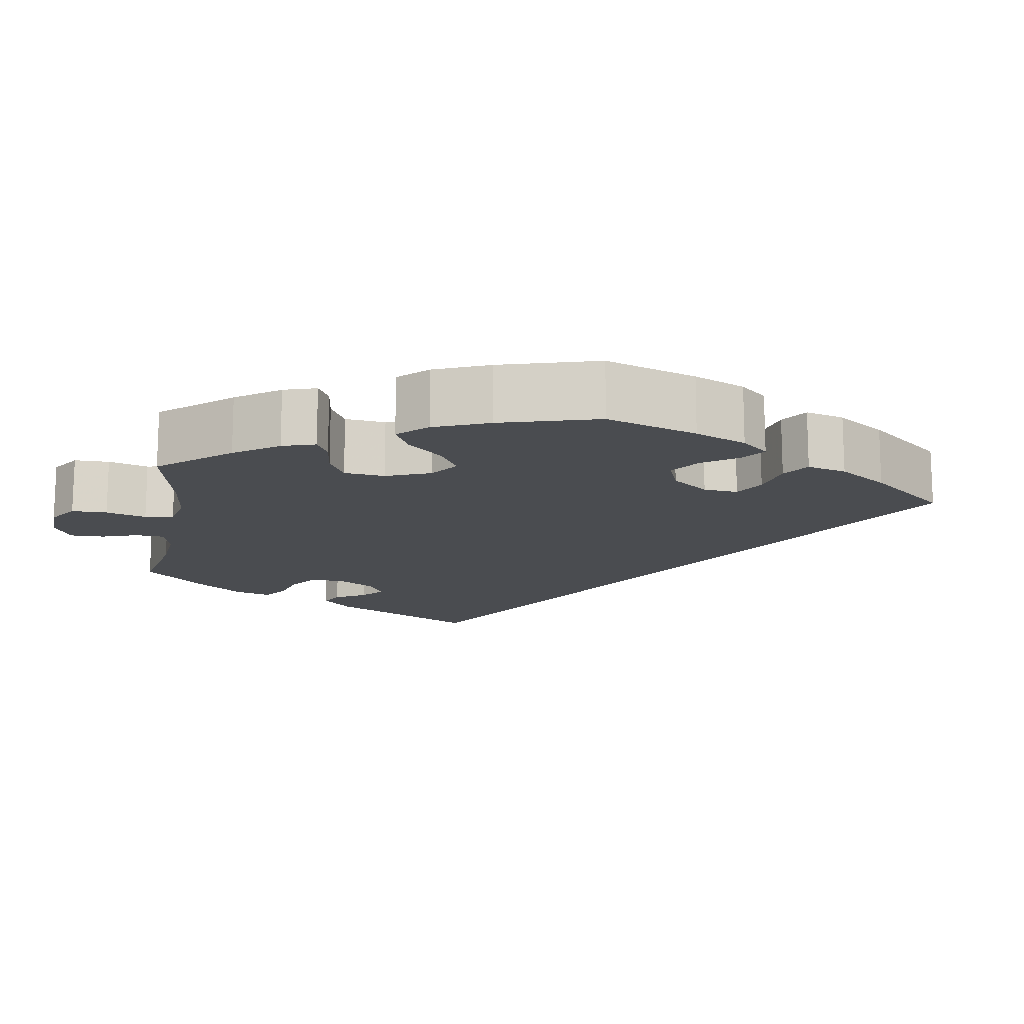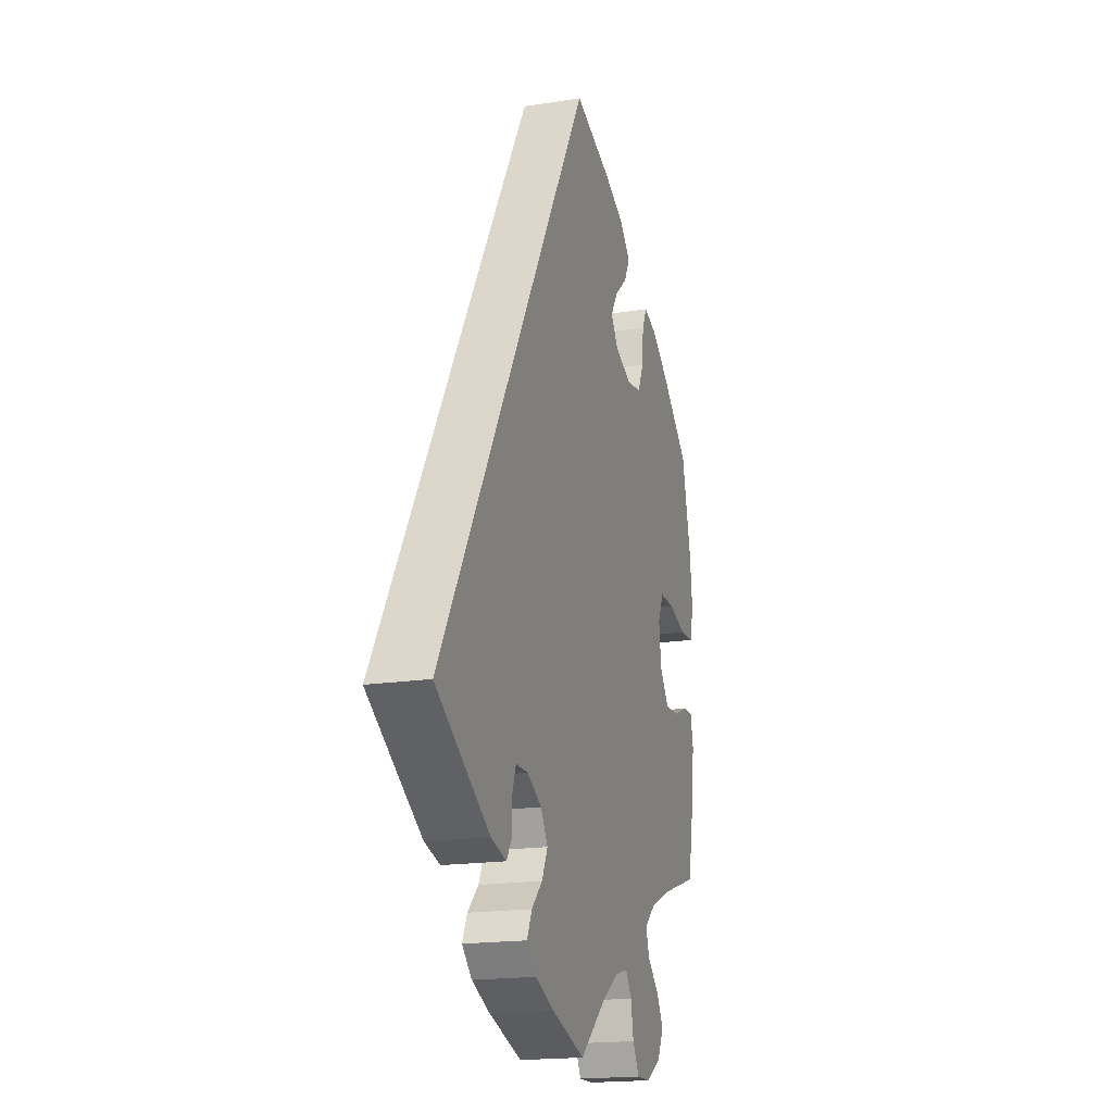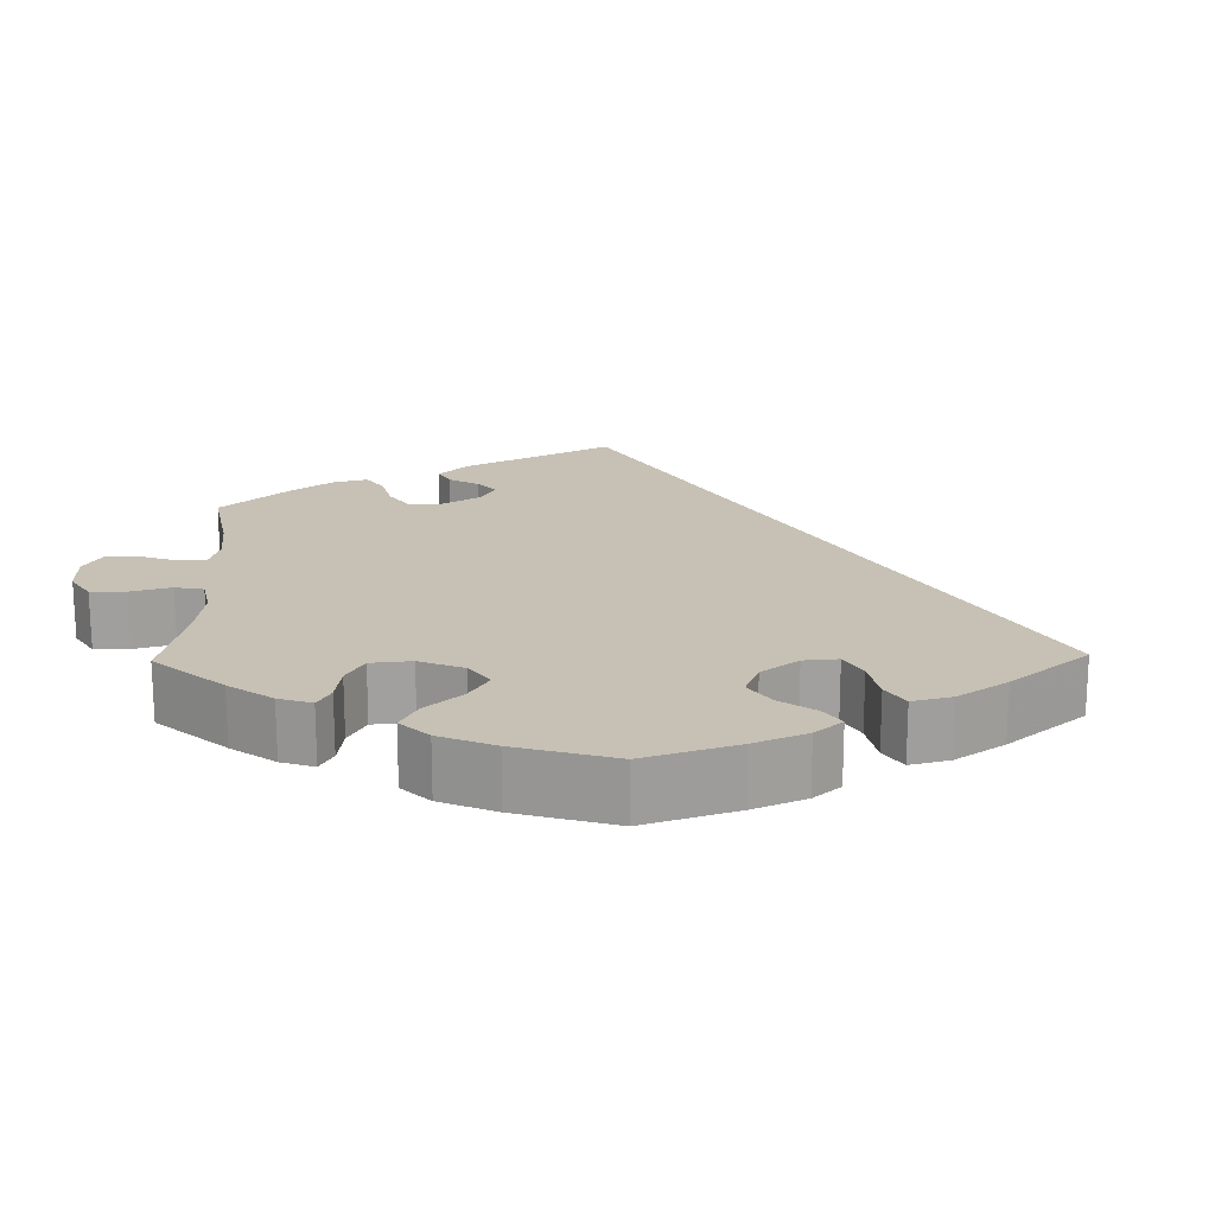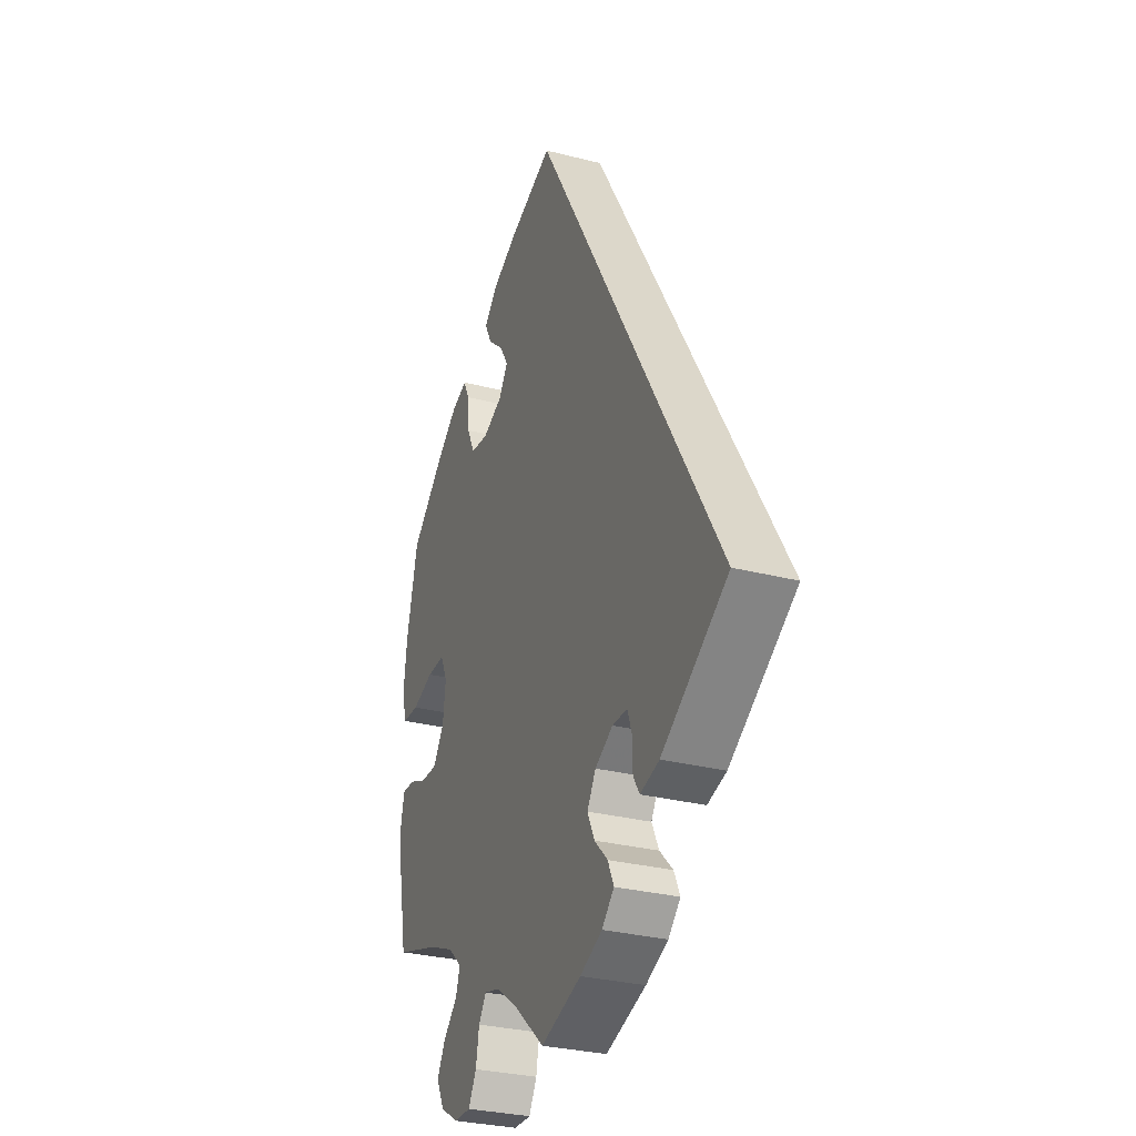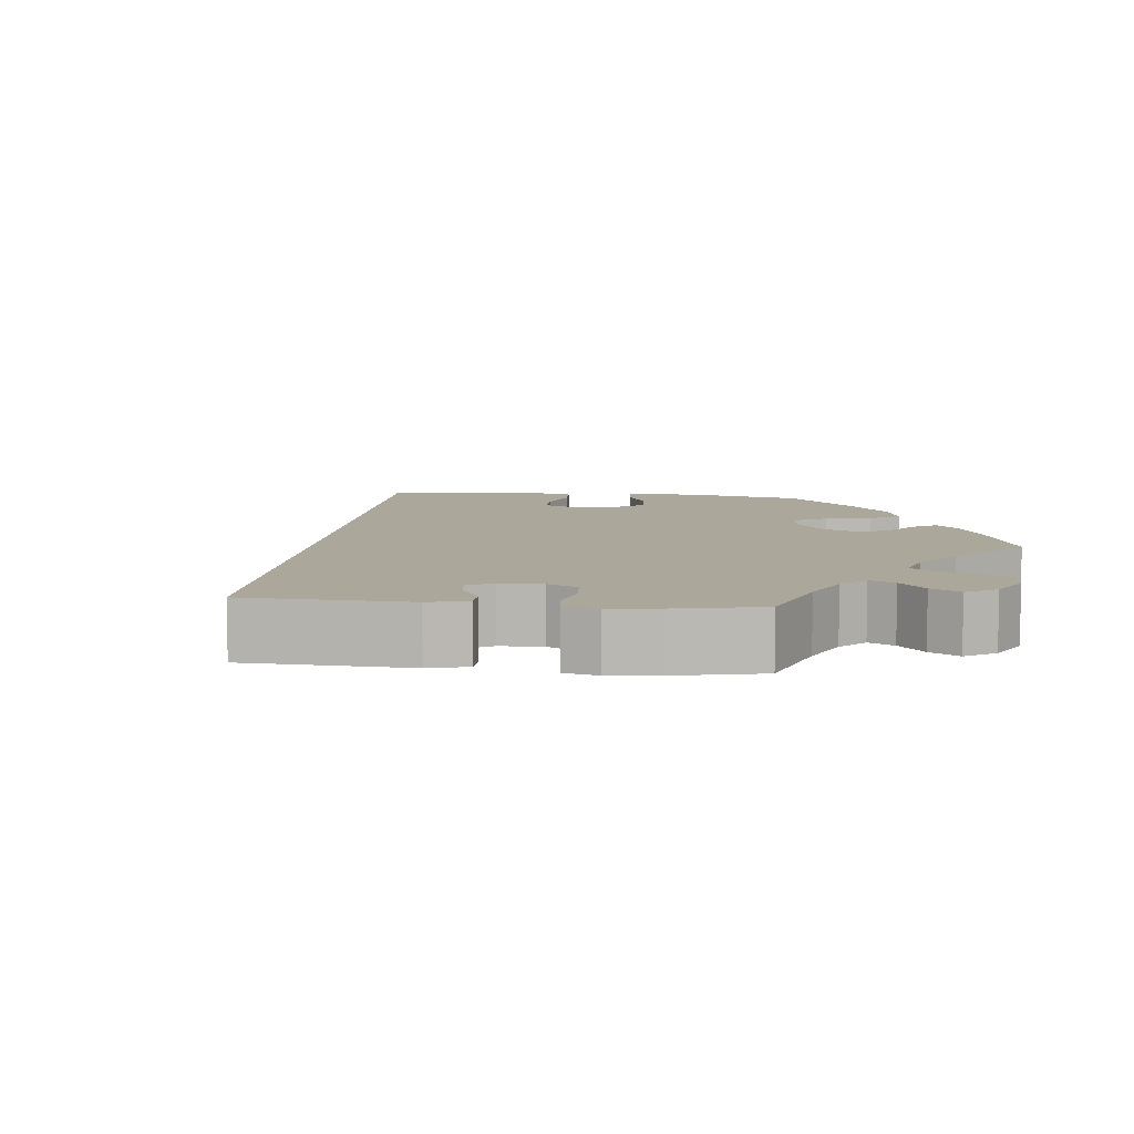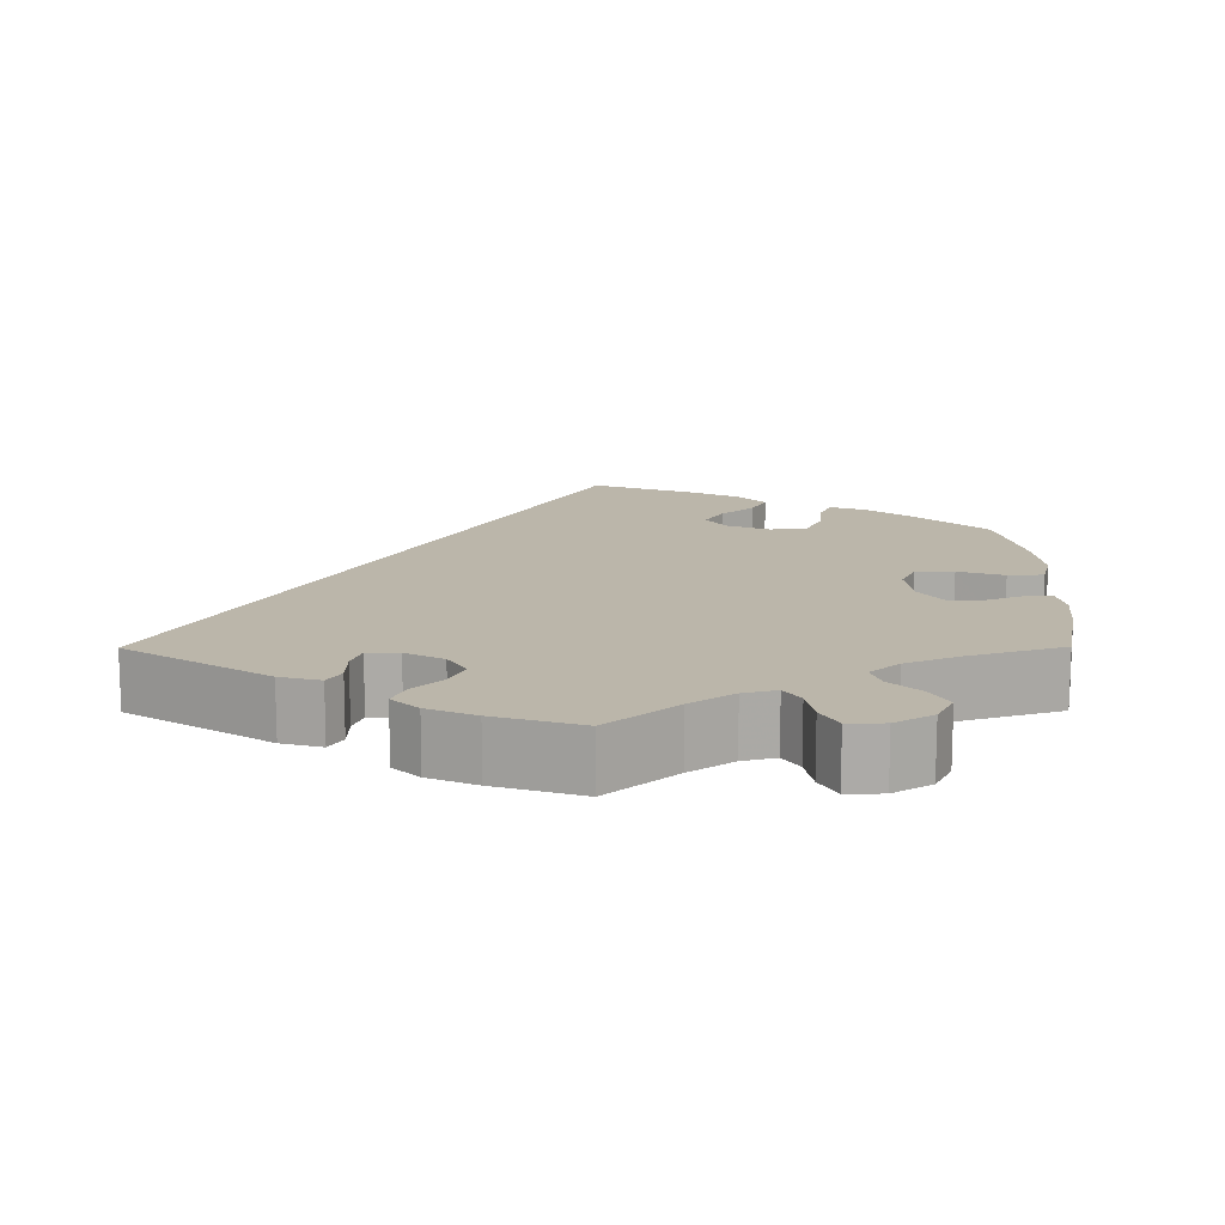
<metadata>
{"format":"obj","ext":"obj","renderer":"f3d","projection":"perspective","resolution":1024,"background":"white","views":[{"elev":-14.7,"azim":-70.0,"up":"+Y"},{"elev":-18.3,"azim":106.7,"up":"+Z"},{"elev":18.6,"azim":-61.2,"up":"+Y"},{"elev":-30.1,"azim":69.5,"up":"+Z"},{"elev":8.1,"azim":156.3,"up":"+Y"},{"elev":14.1,"azim":179.7,"up":"+Y"}]}
</metadata>
<code>
v 0.501 0.07 -0.289
v 0.323 0.07 -0.403
v 0.272 0.07 -0.417
v 0.255 0.07 -0.39
v 0.254 0.07 -0.344
v 0.242 0.07 -0.31
v 0.202 0.07 -0.31
v 0.154 0.07 -0.336
v 0.131 0.07 -0.374
v 0.15 0.07 -0.414
v 0.186 0.07 -0.45
v 0.202 0.07 -0.485
v 0.169 0.07 -0.517
v 0.109 0.07 -0.543
v 0 0.07 -0.578
v -0.086 0.07 -0.504
v -0.141 0.07 -0.466
v -0.183 0.07 -0.455
v -0.203 0.07 -0.485
v -0.212 0.07 -0.533
v -0.233 0.07 -0.571
v -0.279 0.07 -0.57
v -0.327 0.07 -0.541
v -0.348 0.07 -0.5
v -0.326 0.07 -0.461
v -0.288 0.07 -0.424
v -0.276 0.07 -0.389
v -0.313 0.07 -0.356
v -0.381 0.07 -0.327
v -0.5 0.07 -0.289
v -0.522 0.07 -0.175
v -0.529 0.07 -0.107
v -0.52 0.07 -0.064
v -0.486 0.07 -0.065
v -0.44 0.07 -0.084
v -0.395 0.07 -0.085
v -0.365 0.07 -0.043
v -0.357 0.07 0.017
v -0.376 0.07 0.058
v -0.424 0.07 0.057
v -0.482 0.07 0.038
v -0.527 0.07 0.04
v -0.539 0.07 0.088
v -0.53 0.07 0.163
v -0.5 0.07 0.289
v -0.409 0.07 0.371
v -0.352 0.07 0.414
v -0.309 0.07 0.429
v -0.293 0.07 0.396
v -0.288 0.07 0.342
v -0.268 0.07 0.299
v -0.22 0.07 0.292
v -0.166 0.07 0.315
v -0.141 0.07 0.351
v -0.164 0.07 0.389
v -0.206 0.07 0.426
v -0.225 0.07 0.463
v -0.189 0.07 0.5
v -0.121 0.07 0.533
v 0 0.07 0.578
v 0.501 0 -0.289
v 0.323 0 -0.403
v 0.272 0 -0.417
v 0.255 0 -0.39
v 0.254 0 -0.344
v 0.242 0 -0.31
v 0.202 0 -0.31
v 0.154 0 -0.336
v 0.131 0 -0.374
v 0.15 0 -0.414
v 0.186 0 -0.45
v 0.202 0 -0.485
v 0.169 0 -0.517
v 0.109 0 -0.543
v 0 0 -0.578
v -0.086 0 -0.504
v -0.141 0 -0.466
v -0.183 0 -0.455
v -0.203 0 -0.485
v -0.212 0 -0.533
v -0.233 0 -0.571
v -0.279 0 -0.57
v -0.327 0 -0.541
v -0.348 0 -0.5
v -0.326 0 -0.461
v -0.288 0 -0.424
v -0.276 0 -0.389
v -0.313 0 -0.356
v -0.381 0 -0.327
v -0.5 0 -0.289
v -0.522 0 -0.175
v -0.529 0 -0.107
v -0.52 0 -0.064
v -0.486 0 -0.065
v -0.44 0 -0.084
v -0.395 0 -0.085
v -0.365 0 -0.043
v -0.357 0 0.017
v -0.376 0 0.058
v -0.424 0 0.057
v -0.482 0 0.038
v -0.527 0 0.04
v -0.539 0 0.088
v -0.53 0 0.163
v -0.5 0 0.289
v -0.409 0 0.371
v -0.352 0 0.414
v -0.309 0 0.429
v -0.293 0 0.396
v -0.288 0 0.342
v -0.268 0 0.299
v -0.22 0 0.292
v -0.166 0 0.315
v -0.141 0 0.351
v -0.164 0 0.389
v -0.206 0 0.426
v -0.225 0 0.463
v -0.189 0 0.5
v -0.121 0 0.533
v 0 0 0.578
f 55 56 57 58
f 54 55 58 59
f 47 48 49 50
f 47 50 51
f 46 47 51
f 45 46 51
f 44 45 51 52
f 40 41 42 43
f 39 40 43 44
f 32 33 34 35
f 32 35 36
f 29 30 31 32
f 28 29 32 36
f 27 28 36 37
f 23 24 25 26
f 23 26 27
f 22 23 27
f 19 20 21 22
f 18 19 22 27
f 17 18 27 37
f 13 14 15 16
f 10 11 12 13
f 9 10 13 16
f 8 9 16 17
f 2 3 4 5
f 2 5 6
f 1 2 6
f 54 59 60 1
f 39 44 52
f 38 39 52 53
f 7 8 17 37
f 37 38 53 54
f 7 37 54
f 1 6 7 54
f 118 117 116 115
f 119 118 115 114
f 110 109 108 107
f 111 110 107
f 111 107 106
f 111 106 105
f 112 111 105 104
f 103 102 101 100
f 104 103 100 99
f 95 94 93 92
f 96 95 92
f 92 91 90 89
f 96 92 89 88
f 97 96 88 87
f 86 85 84 83
f 87 86 83
f 87 83 82
f 82 81 80 79
f 87 82 79 78
f 97 87 78 77
f 76 75 74 73
f 73 72 71 70
f 76 73 70 69
f 77 76 69 68
f 65 64 63 62
f 66 65 62
f 66 62 61
f 61 120 119 114
f 112 104 99
f 113 112 99 98
f 97 77 68 67
f 114 113 98 97
f 114 97 67
f 114 67 66 61
f 1 61 62 2
f 2 62 63 3
f 3 63 64 4
f 4 64 65 5
f 5 65 66 6
f 6 66 67 7
f 7 67 68 8
f 8 68 69 9
f 9 69 70 10
f 10 70 71 11
f 11 71 72 12
f 12 72 73 13
f 13 73 74 14
f 14 74 75 15
f 15 75 76 16
f 16 76 77 17
f 17 77 78 18
f 18 78 79 19
f 19 79 80 20
f 20 80 81 21
f 21 81 82 22
f 22 82 83 23
f 23 83 84 24
f 24 84 85 25
f 25 85 86 26
f 26 86 87 27
f 27 87 88 28
f 28 88 89 29
f 29 89 90 30
f 30 90 91 31
f 31 91 92 32
f 32 92 93 33
f 33 93 94 34
f 34 94 95 35
f 35 95 96 36
f 36 96 97 37
f 37 97 98 38
f 38 98 99 39
f 39 99 100 40
f 40 100 101 41
f 41 101 102 42
f 42 102 103 43
f 43 103 104 44
f 44 104 105 45
f 45 105 106 46
f 46 106 107 47
f 47 107 108 48
f 48 108 109 49
f 49 109 110 50
f 50 110 111 51
f 51 111 112 52
f 52 112 113 53
f 53 113 114 54
f 54 114 115 55
f 55 115 116 56
f 56 116 117 57
f 57 117 118 58
f 58 118 119 59
f 59 119 120 60
f 60 120 61 1

</code>
